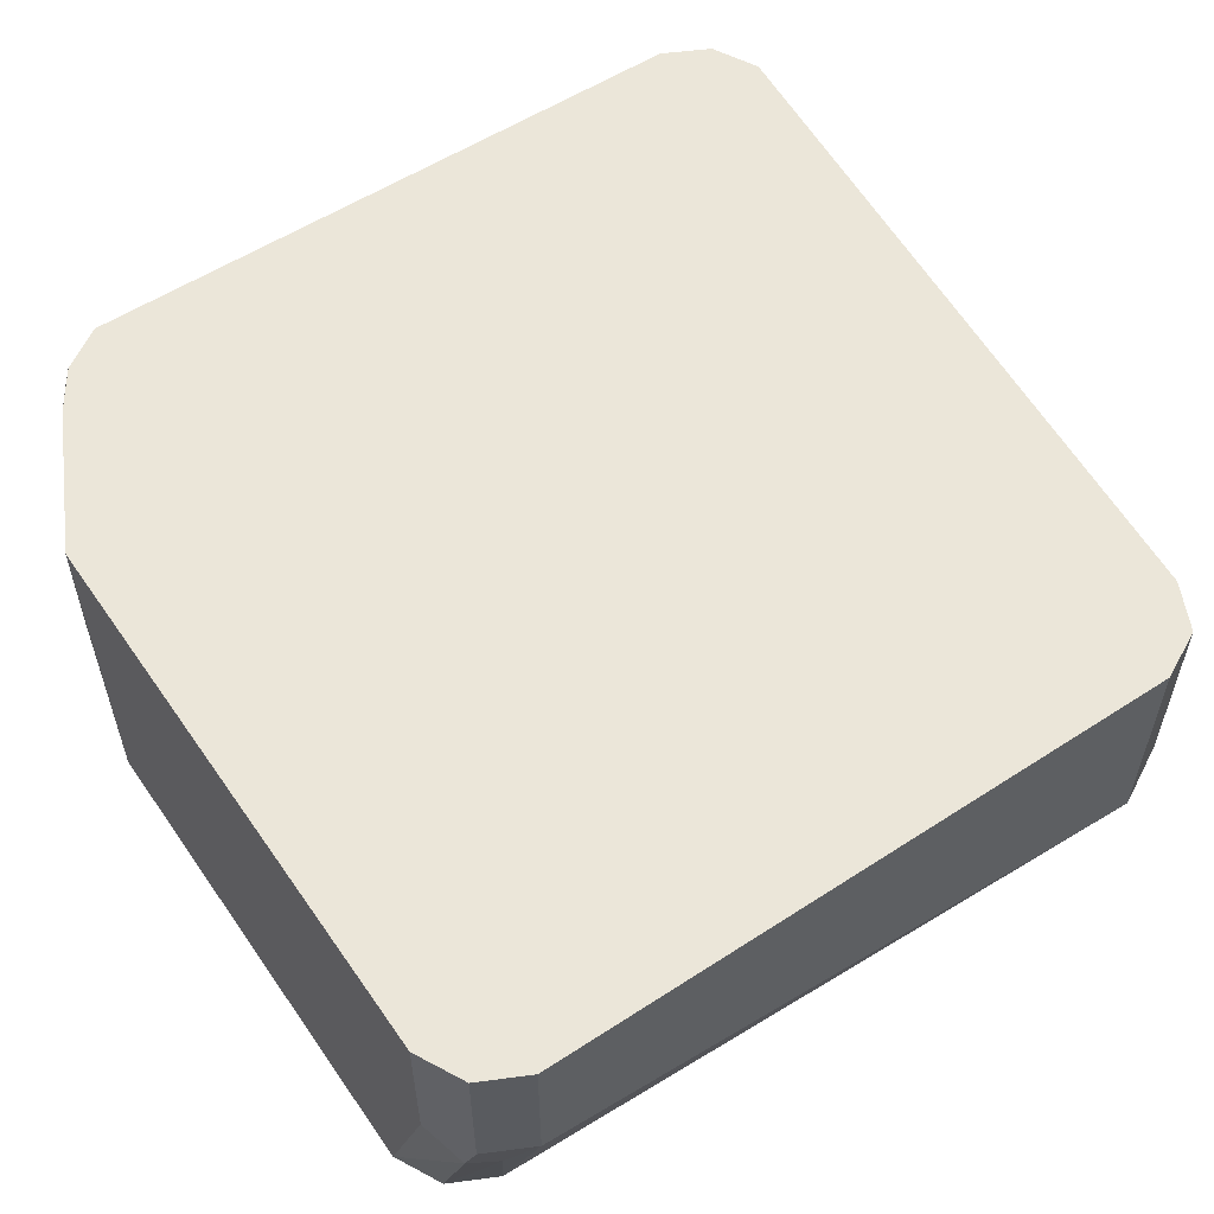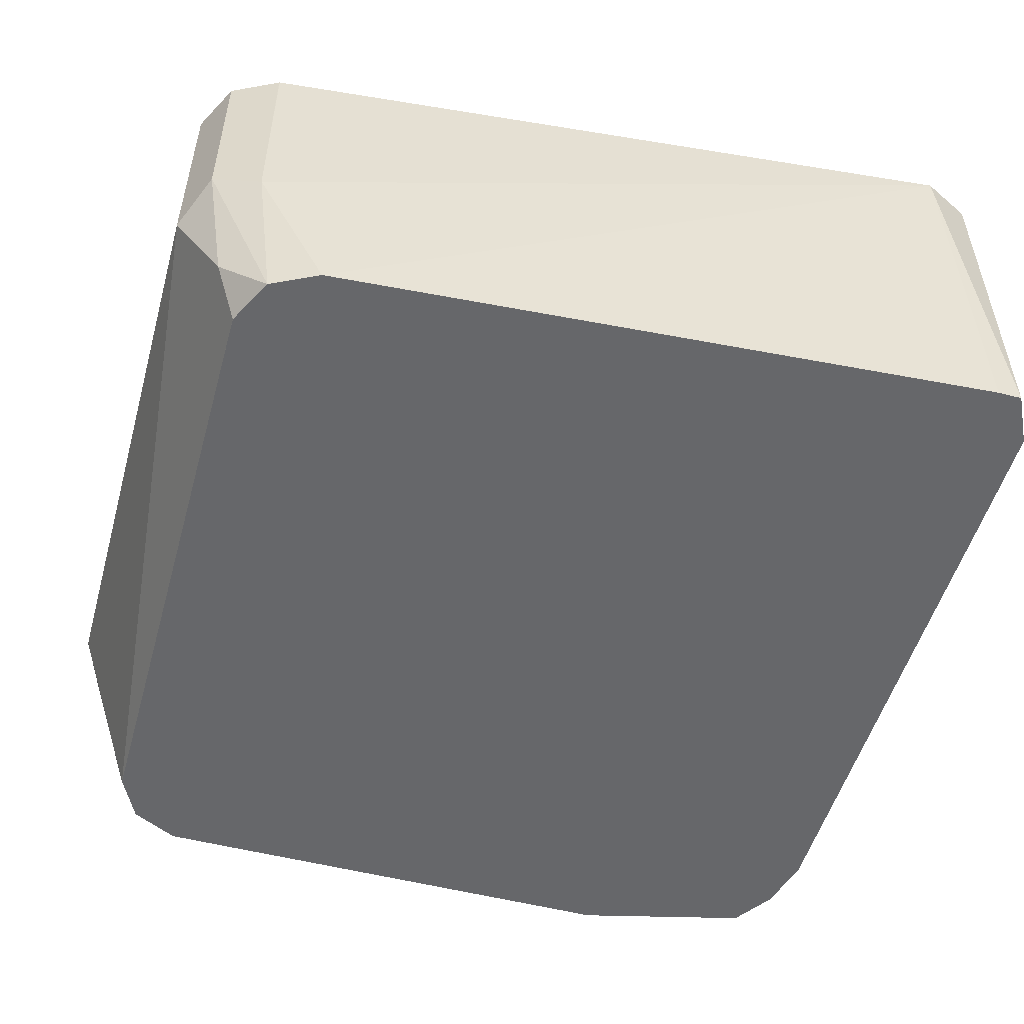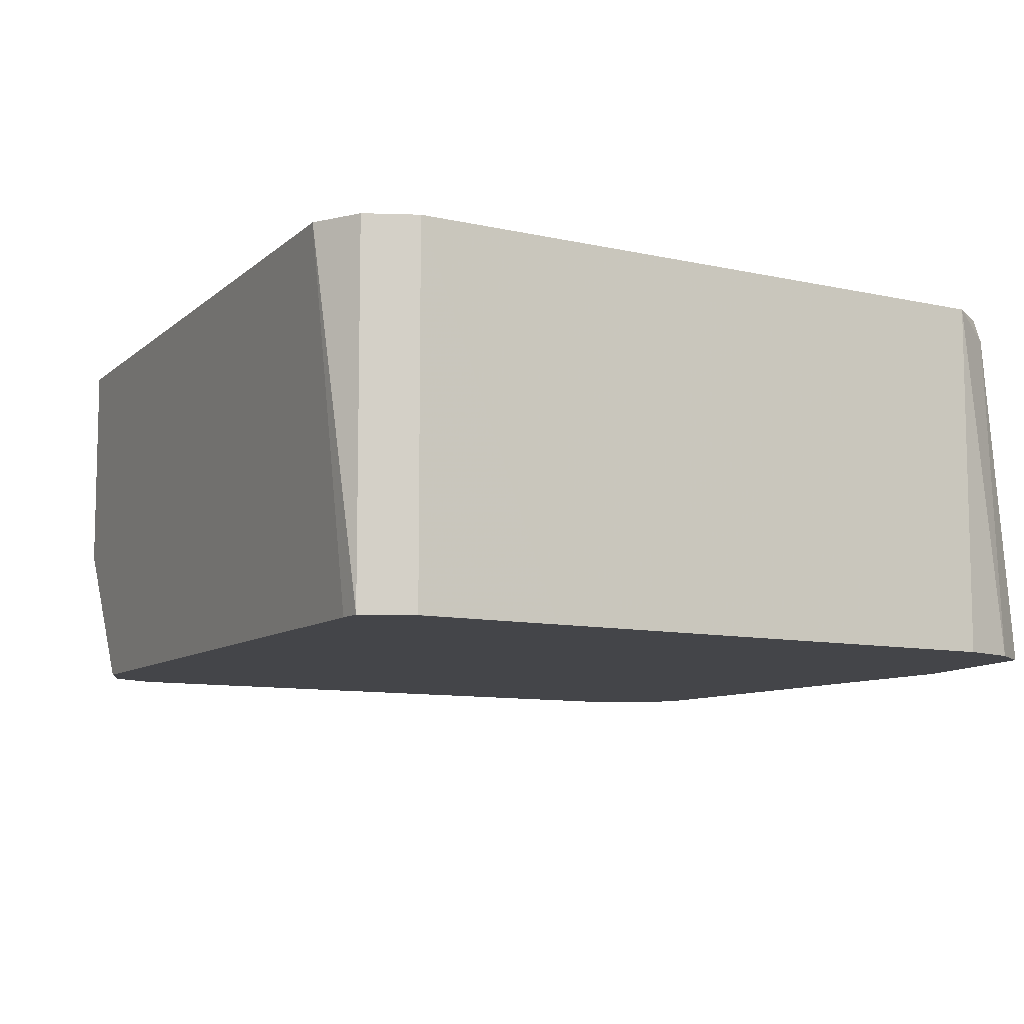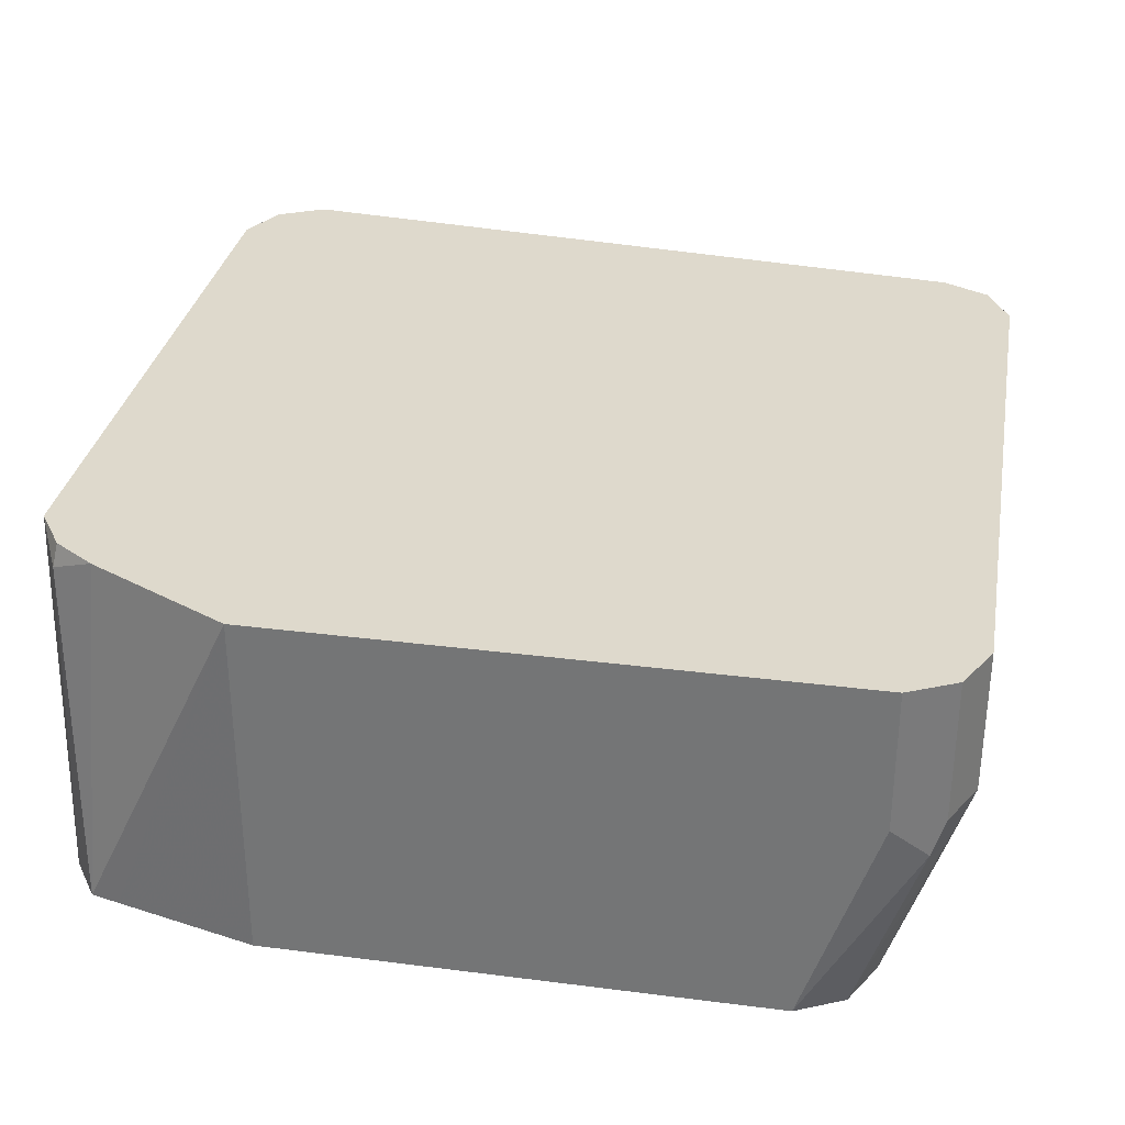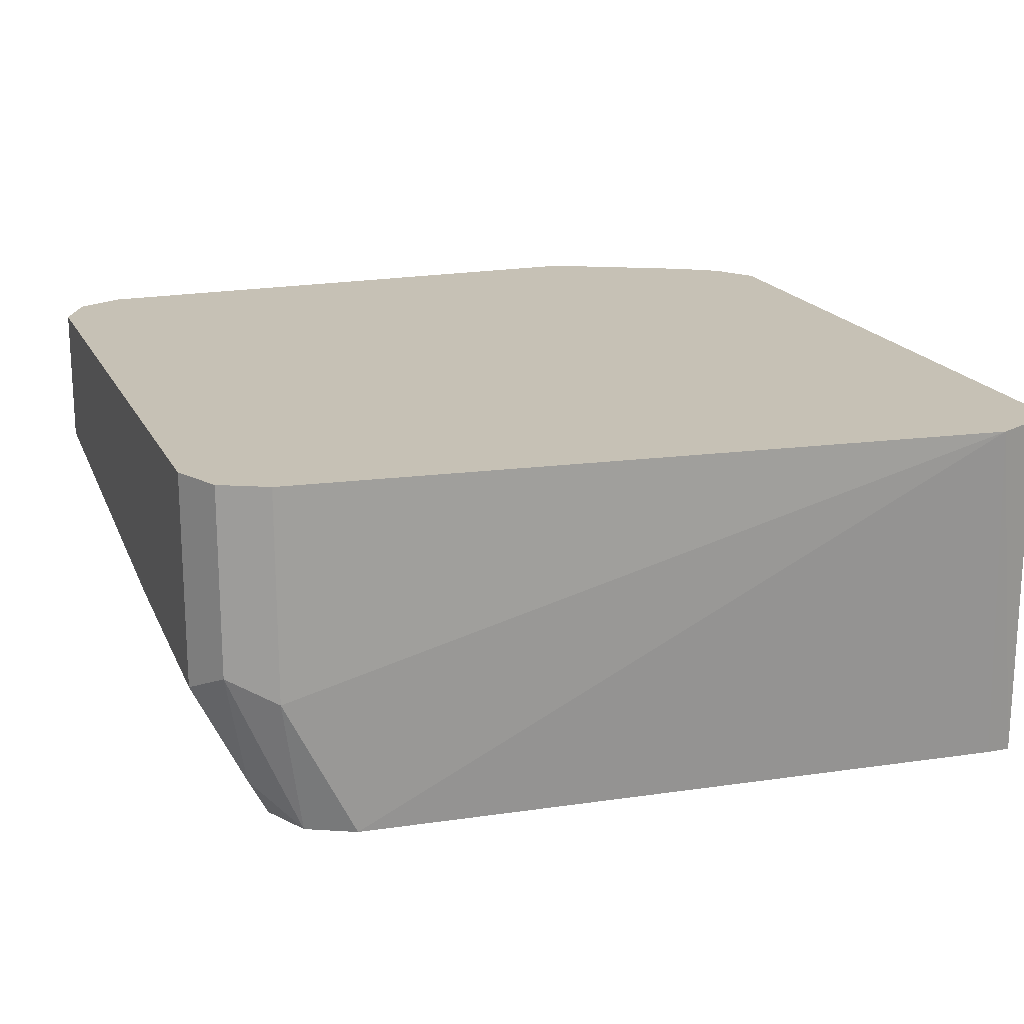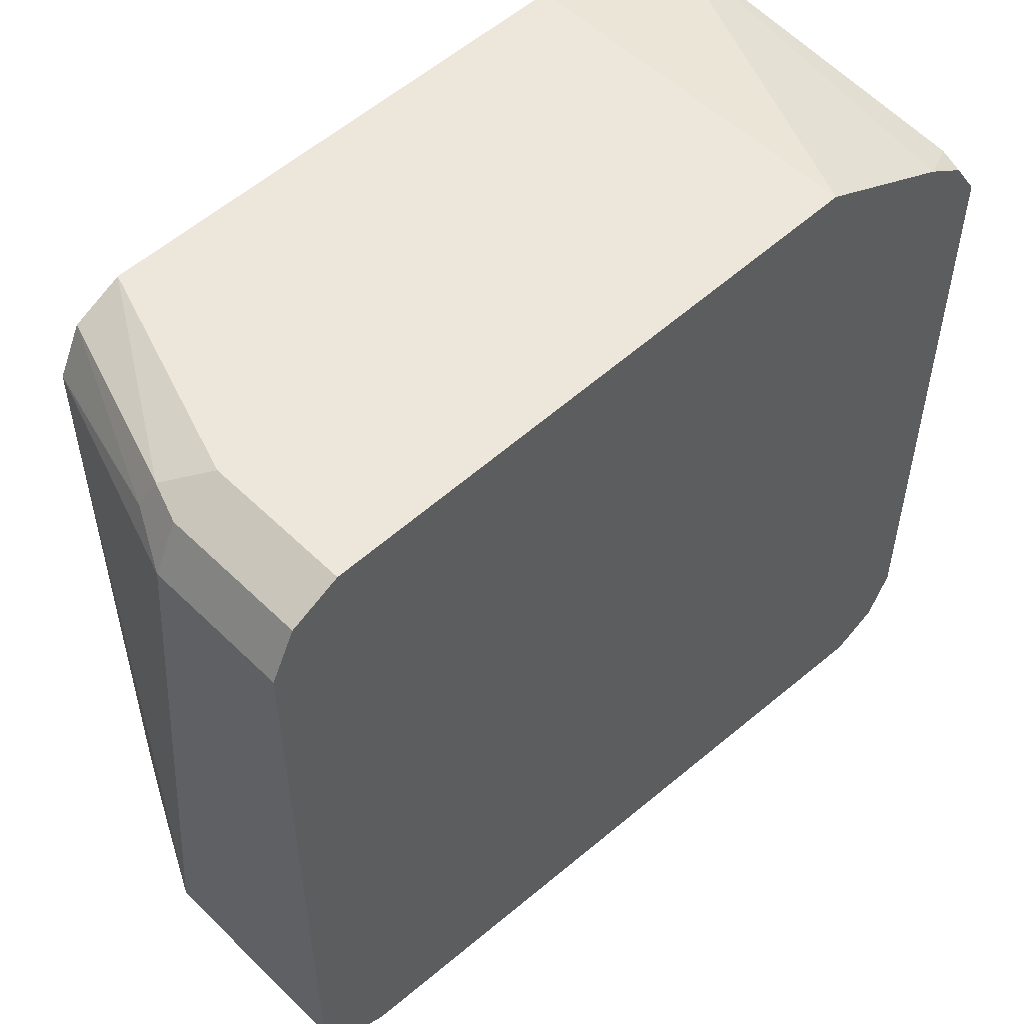
<metadata>
{"format":"obj","ext":"obj","renderer":"f3d","projection":"perspective","resolution":1024,"background":"white","views":[{"elev":55.9,"azim":-124.3,"up":"+Z"},{"elev":-52.1,"azim":-15.7,"up":"+Z"},{"elev":-9.1,"azim":58.5,"up":"+Z"},{"elev":32.0,"azim":-169.8,"up":"+Z"},{"elev":18.7,"azim":-19.8,"up":"+Z"},{"elev":53.7,"azim":-44.0,"up":"+Y"}]}
</metadata>
<code>
v 0.1338 1.753e-05 -0.636
v 0.1339 -2.12e-06 -0.5524
v 0.1673 -0.008357 -0.636
v 0.03344 1.753e-05 -0.636
v 0.1676 -0.01687 -0.5524
v 0.1741 -0.01005 -0.636
v 1.458e-05 -2.12e-06 -0.5524
v 0.01673 -2.12e-06 -0.636
v 1.458e-05 -2.12e-06 -0.5858
v 0.1774 -0.02341 -0.5524
v 0.1785 -0.02233 -0.5579
v 0.1786 -0.01679 -0.636
v -0.01115 -0.005585 -0.5524
v 0.005598 -0.005585 -0.636
v -0.008361 -0.004189 -0.5941
v 0.184 -0.03322 -0.5524
v 0.1841 -0.03348 -0.5524
v 0.1808 -0.02009 -0.636
v -0.01115 -0.005585 -0.5858
v -0.01674 -0.01675 -0.5524
v 1.458e-05 -0.01679 -0.636
v 1.458e-05 -0.01675 -0.636
v -0.01115 -0.01117 -0.5969
v -0.01674 -0.01675 -0.5858
v 0.1841 -0.03352 -0.636
v 0.1841 -0.1841 -0.5524
v -0.01674 -0.1674 -0.5524
v 1.458e-05 -0.1506 -0.636
v -0.01674 -0.1674 -0.6025
v 0.1841 -0.1506 -0.636
v 0.1785 -0.1952 -0.5524
v 0.1841 -0.1841 -0.636
v -0.01115 -0.1785 -0.5524
v 1.458e-05 -0.1674 -0.636
v -0.005569 -0.1729 -0.6248
v 3.423e-05 -0.1674 -0.636
v -0.01115 -0.1785 -0.5969
v 0.1841 -0.1674 -0.636
v 0.1785 -0.1952 -0.636
v 0.1674 -0.2008 -0.5524
v 0.1841 -0.1841 -0.636
v -0.0001231 -0.184 -0.5524
v 0.005598 -0.1785 -0.636
v 1.458e-05 -0.1841 -0.6025
v 0.1729 -0.1952 -0.636
v 1.458e-05 -0.1841 -0.5524
v 0.01671 -0.1841 -0.636
f 21 24 22
f 17 26 30
f 21 29 24
f 21 28 29
f 20 29 27
f 20 24 29
f 17 30 25
f 17 25 18
f 13 19 24
f 15 23 24
f 14 23 15
f 14 22 23
f 14 21 22
f 13 24 20
f 11 18 12
f 11 17 18
f 11 16 17
f 22 24 23
f 15 24 19
f 26 31 39
f 35 36 43
f 26 41 32
f 40 47 45
f 40 44 47
f 40 46 44
f 39 40 45
f 37 44 42
f 37 43 44
f 35 43 37
f 10 16 11
f 34 36 35
f 26 39 41
f 33 37 42
f 31 40 39
f 30 32 38
f 29 35 37
f 28 36 34
f 28 35 29
f 28 34 35
f 27 37 33
f 27 29 37
f 26 32 30
f 32 41 38
f 8 15 9
f 2 40 31
f 7 19 13
f 1 8 4
f 1 14 8
f 1 21 14
f 1 28 21
f 1 36 28
f 1 43 36
f 1 47 43
f 1 45 47
f 1 39 45
f 1 41 39
f 1 38 41
f 1 30 38
f 1 25 30
f 1 18 25
f 1 12 18
f 1 6 12
f 1 3 6
f 1 2 3
f 42 44 46
f 1 4 7
f 8 14 15
f 1 7 2
f 2 6 3
f 7 15 19
f 7 9 15
f 6 11 12
f 5 11 6
f 5 10 11
f 4 9 7
f 4 8 9
f 2 10 5
f 2 16 10
f 2 17 16
f 2 26 17
f 2 31 26
f 2 46 40
f 2 42 46
f 2 33 42
f 2 27 33
f 2 20 27
f 2 13 20
f 2 7 13
f 2 5 6
f 43 47 44

</code>
